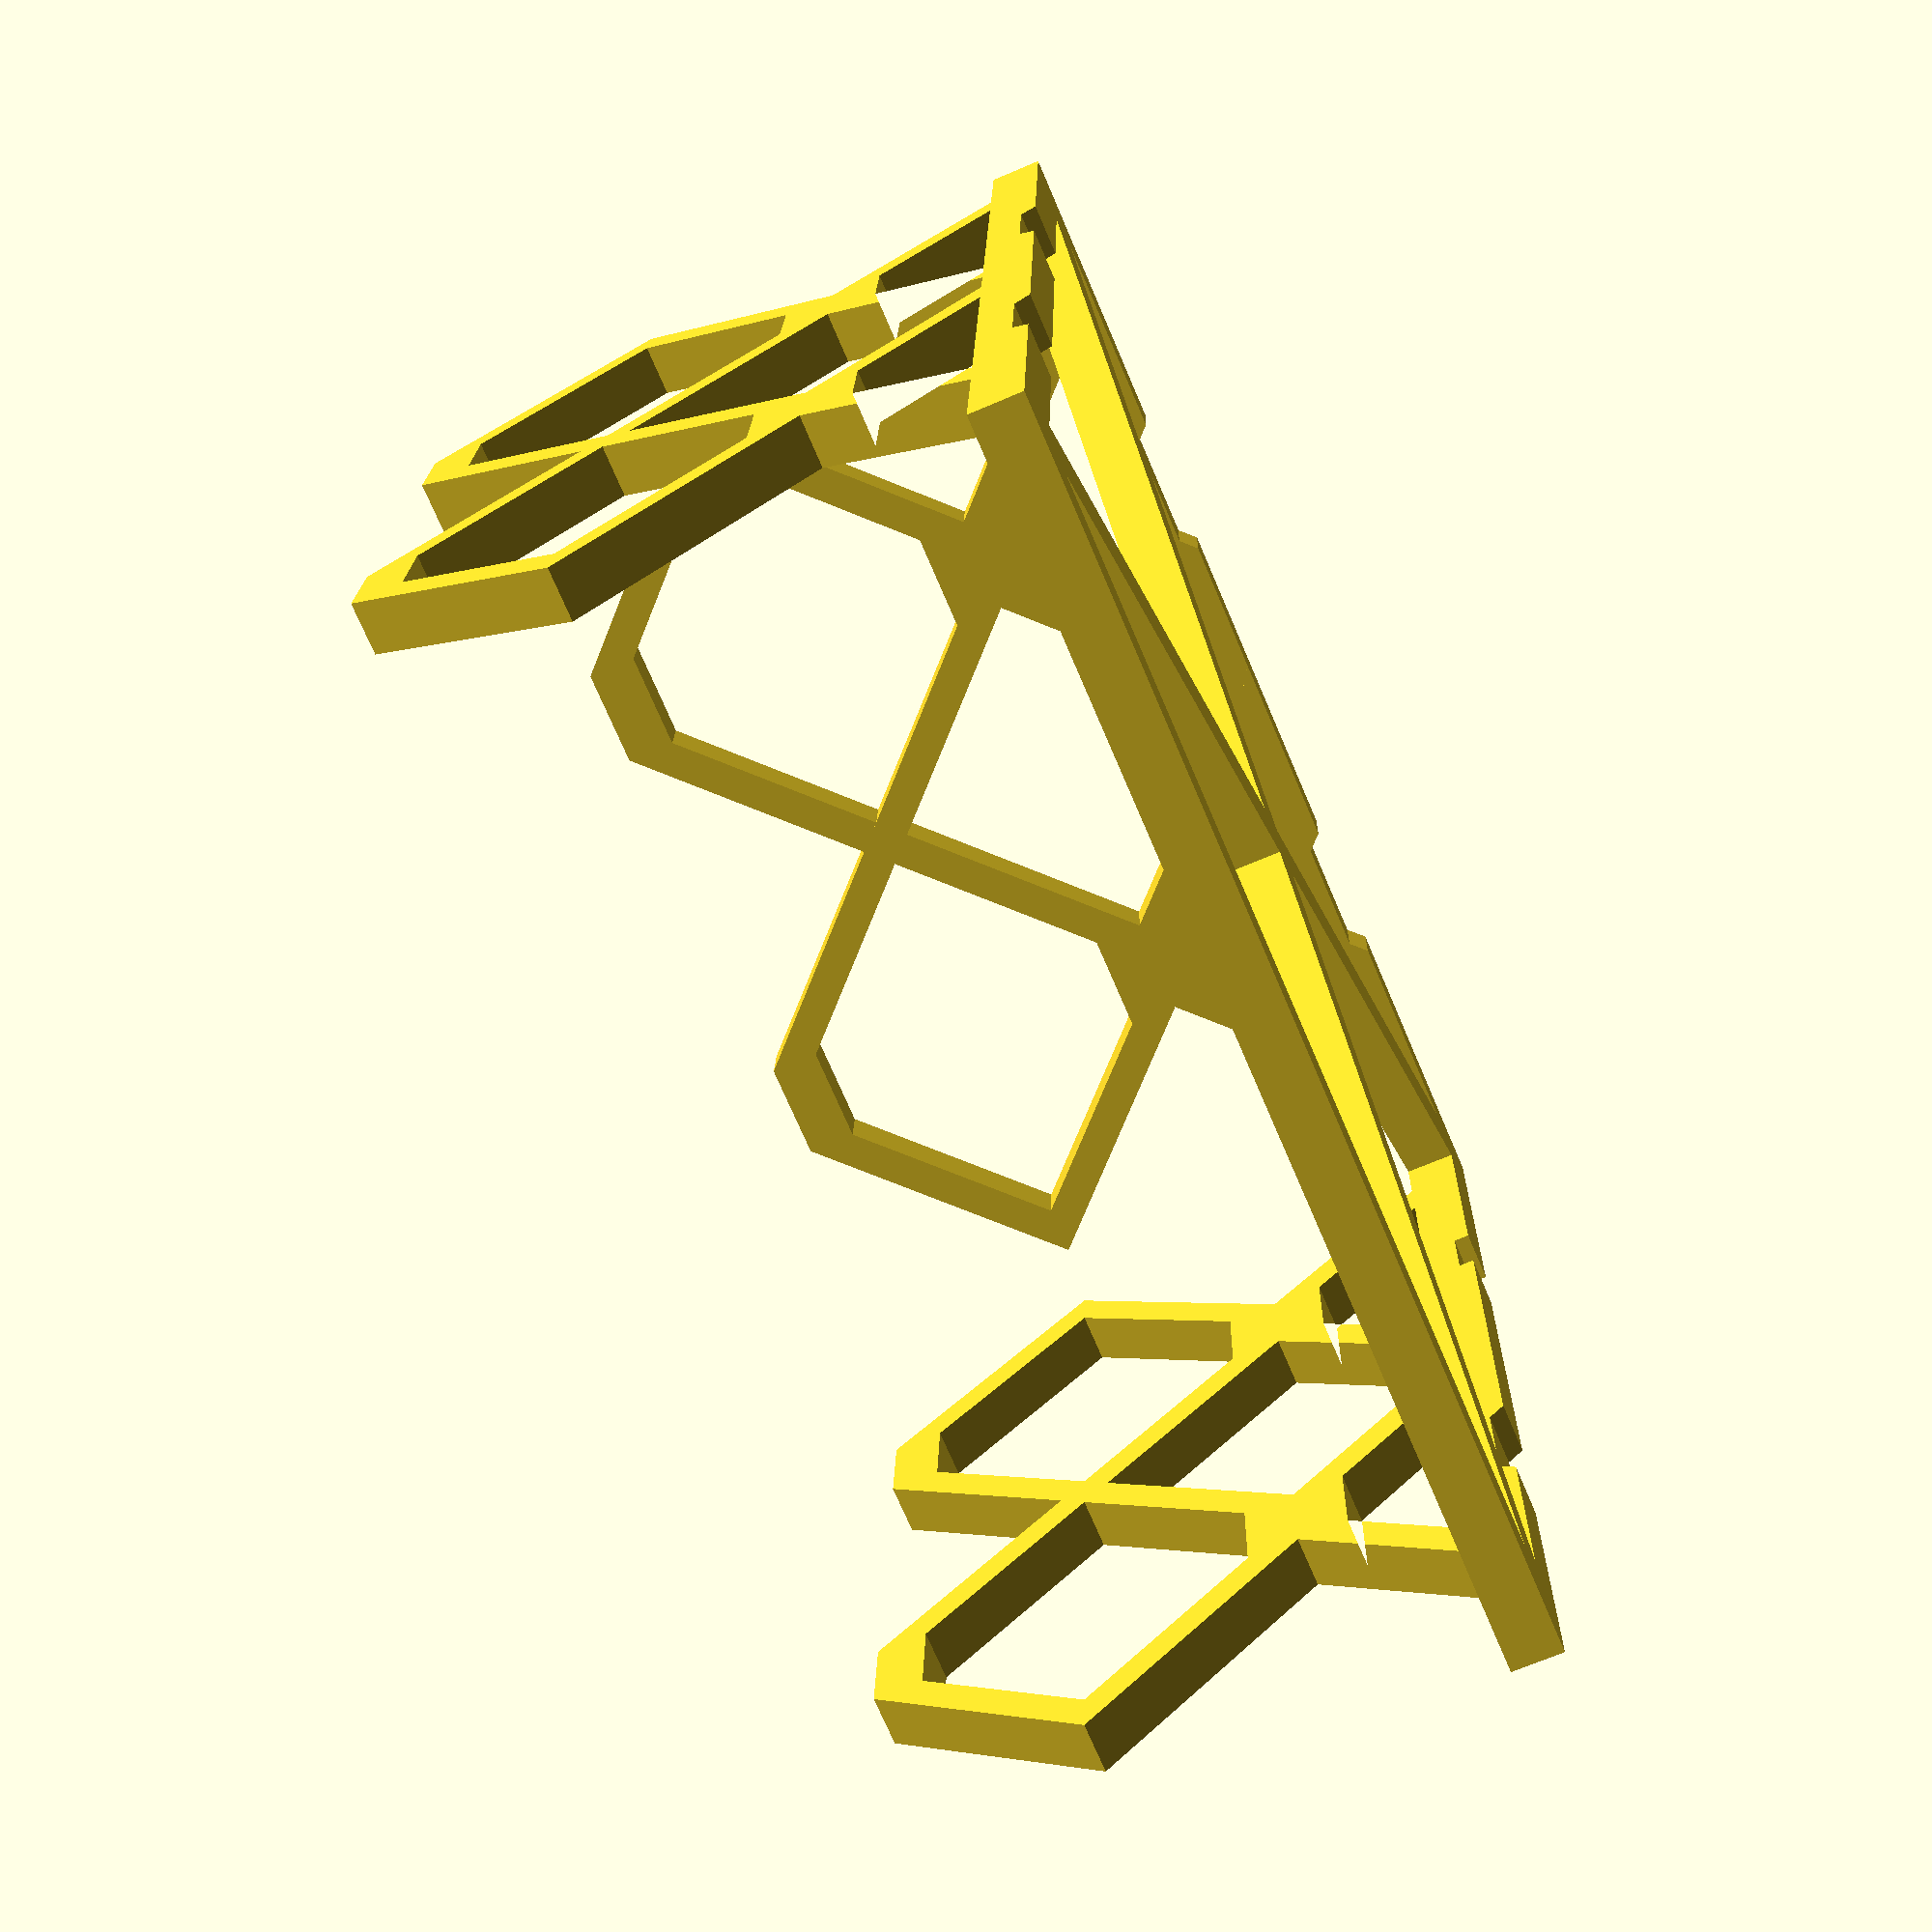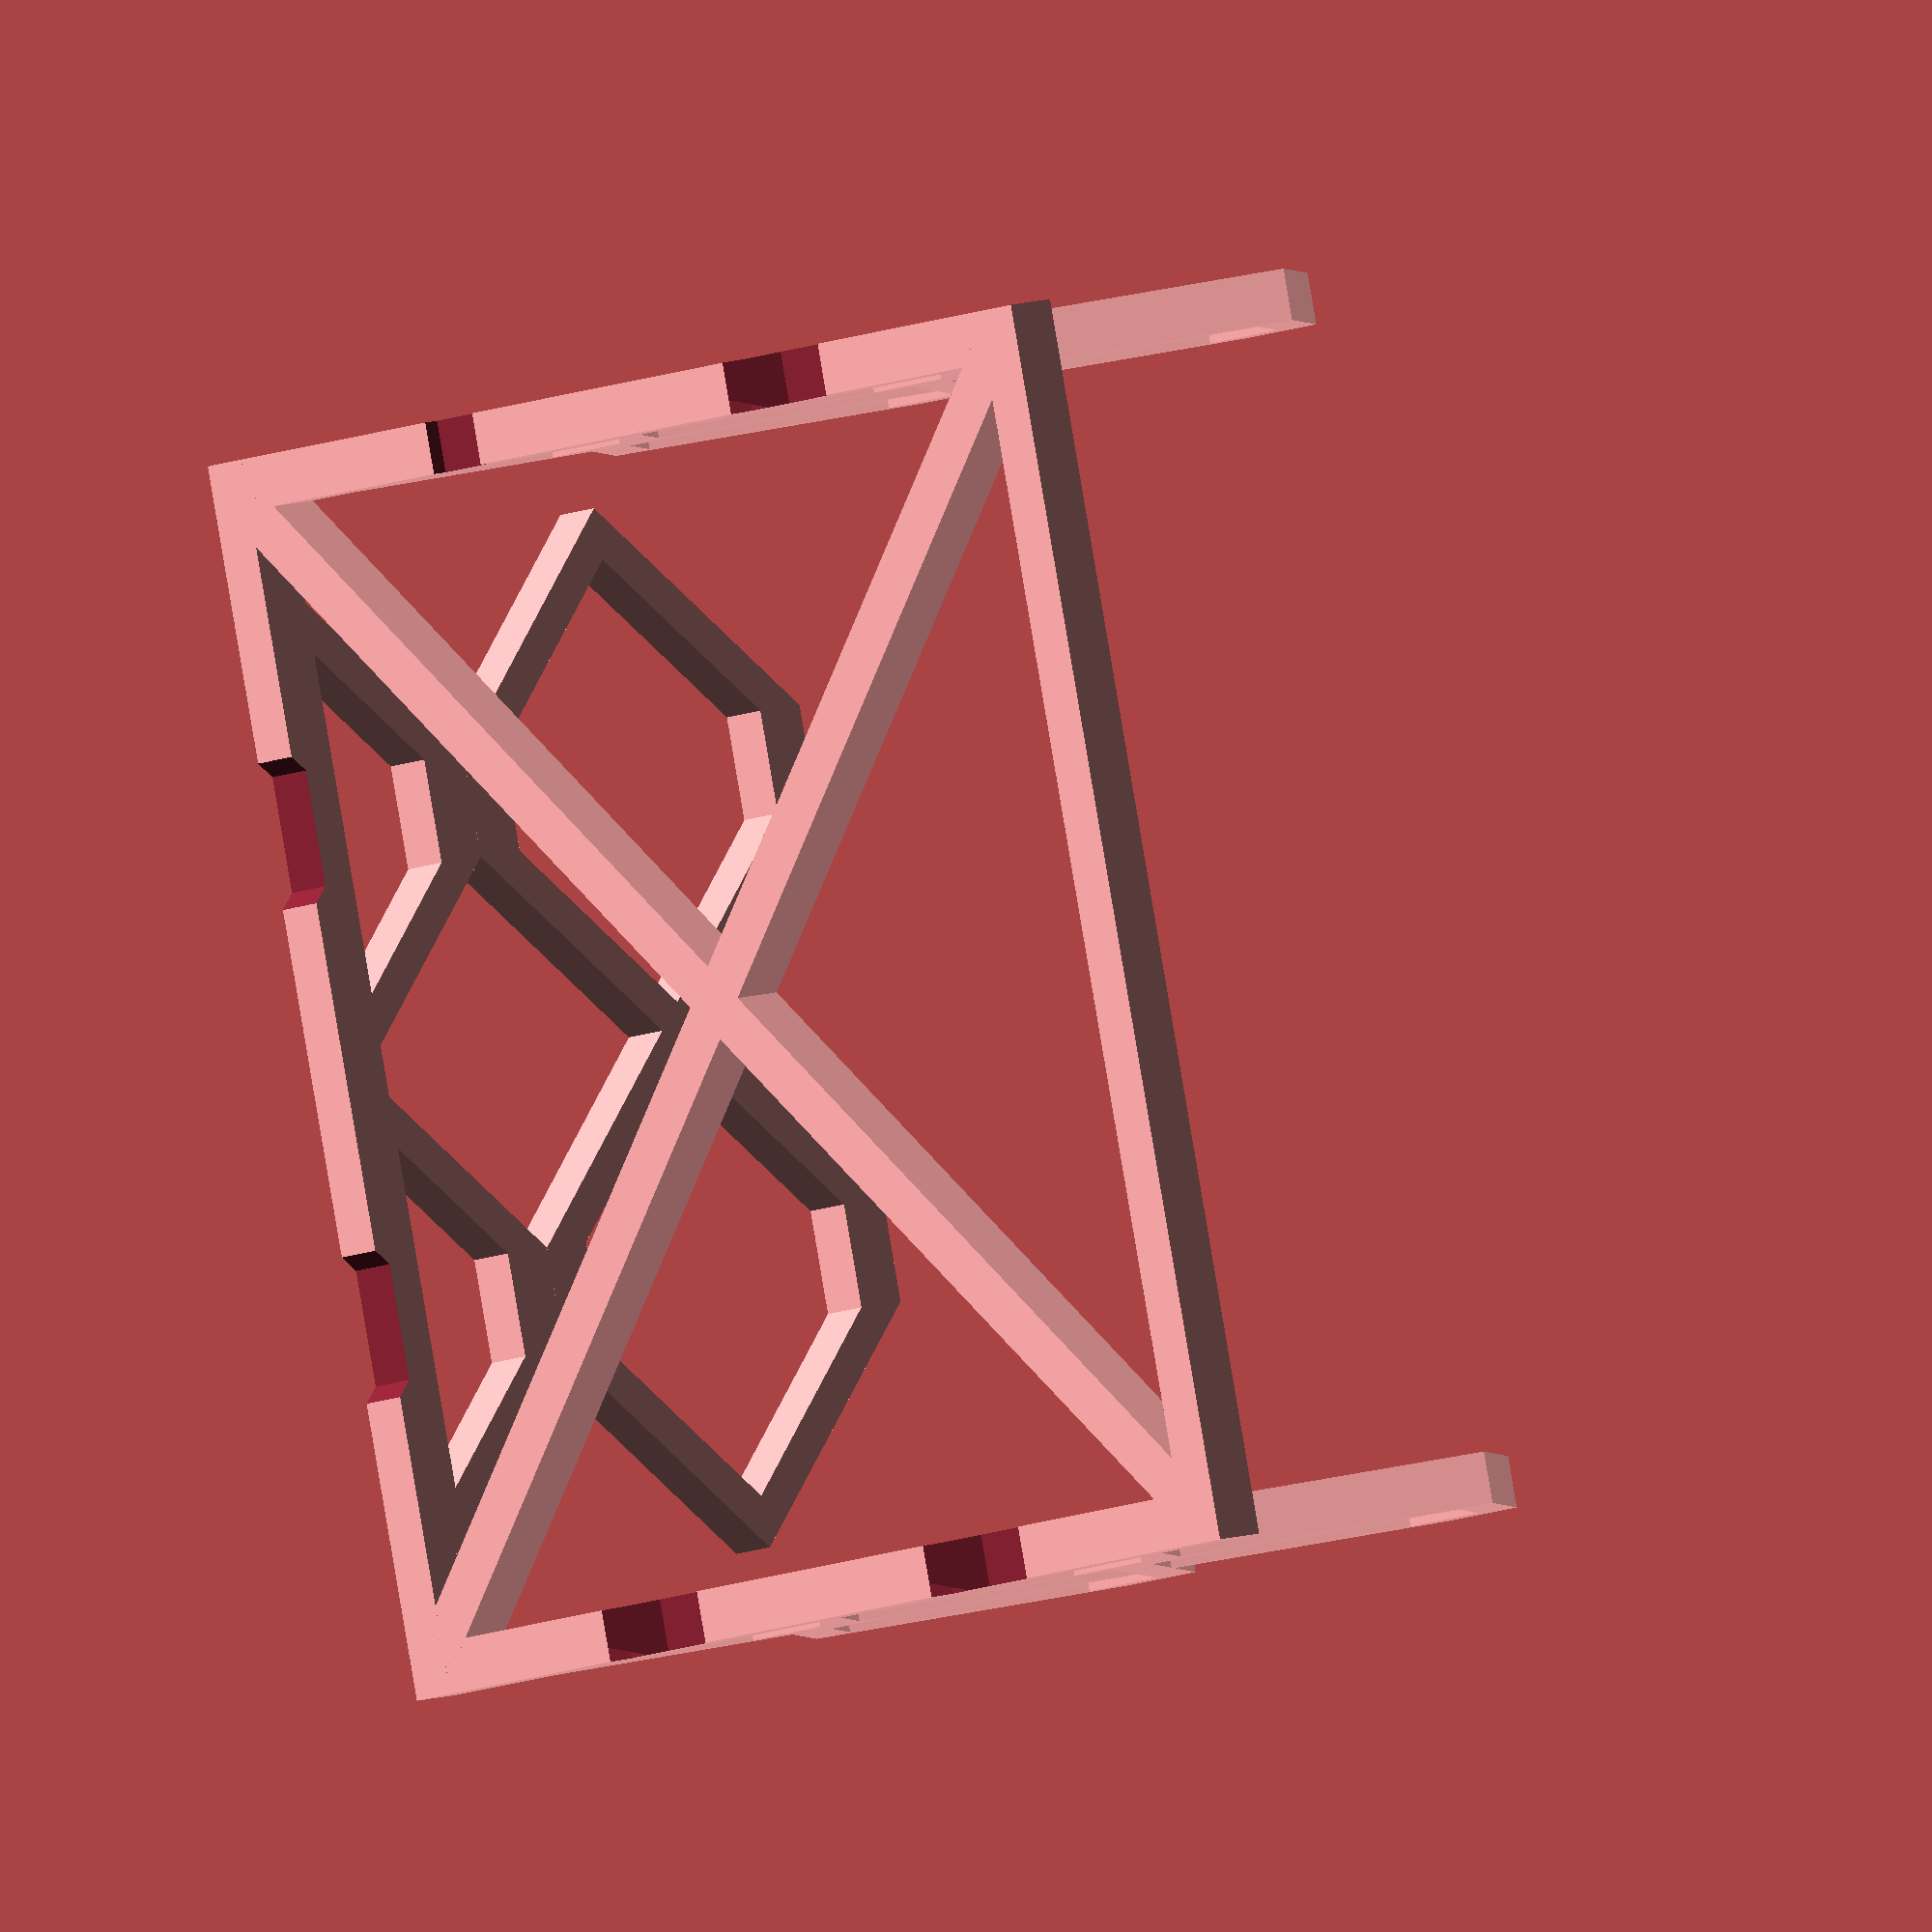
<openscad>
$fn=64;
difference(){union(){translate(v = [-57.5, 0])
translate(v = [-2.5, -60.0])
cube(size = [5, 120, 5]);
translate(v = [57.5, 0])
translate(v = [-2.5, -60.0])
cube(size = [5, 120, 5]);
translate(v = [0, -57.5])
rotate(a = [0, 0, 90])
translate(v = [-2.5, -60.0])
cube(size = [5, 120, 5]);
translate(v = [0, 57.5])
rotate(a = [0, 0, 90])
translate(v = [-2.5, -60.0])
cube(size = [5, 120, 5]);
rotate(a = [0, 0, 45])
translate(v = [-2.5, -77.78174593052023])
cube(size = [5, 155.56349186104046, 5]);
rotate(a = [0, 0, -45])
translate(v = [-2.5, -77.78174593052023])
cube(size = [5, 155.56349186104046, 5]);
translate(v = [57.5, 24.0])
union(){translate(v = [0, 0, 0.0])
translate(v = [2.5, -26.5])
rotate(a = [0, -90, 0])
linear_extrude(height = 5){polygon(points = [[0, 0], [21.5, 21.5], [21.5, 31.5], [0, 53.0], [0, 48.0], [16.5, 31.5], [16.5, 21.5], [0, 5], [0, 0]]);
}
translate(v = [0, 0, 21.5])
translate(v = [2.5, -26.5])
translate(v = [-5, 0, 21.5])
rotate(a = [0, 180, 0])
rotate(a = [0, -90, 0])
linear_extrude(height = 5){polygon(points = [[0, 0], [21.5, 21.5], [21.5, 31.5], [0, 53.0], [0, 48.0], [16.5, 31.5], [16.5, 21.5], [0, 5], [0, 0]]);
}
translate(v = [0, 0, 43.0])
translate(v = [2.5, -26.5])
rotate(a = [0, -90, 0])
linear_extrude(height = 5){polygon(points = [[0, 0], [21.5, 21.5], [21.5, 31.5], [0, 53.0], [0, 48.0], [16.5, 31.5], [16.5, 21.5], [0, 5], [0, 0]]);
}
}
translate(v = [57.5, -24.0])
union(){translate(v = [0, 0, 0.0])
translate(v = [2.5, -26.5])
rotate(a = [0, -90, 0])
linear_extrude(height = 5){polygon(points = [[0, 0], [21.5, 21.5], [21.5, 31.5], [0, 53.0], [0, 48.0], [16.5, 31.5], [16.5, 21.5], [0, 5], [0, 0]]);
}
translate(v = [0, 0, 21.5])
translate(v = [2.5, -26.5])
translate(v = [-5, 0, 21.5])
rotate(a = [0, 180, 0])
rotate(a = [0, -90, 0])
linear_extrude(height = 5){polygon(points = [[0, 0], [21.5, 21.5], [21.5, 31.5], [0, 53.0], [0, 48.0], [16.5, 31.5], [16.5, 21.5], [0, 5], [0, 0]]);
}
translate(v = [0, 0, 43.0])
translate(v = [2.5, -26.5])
rotate(a = [0, -90, 0])
linear_extrude(height = 5){polygon(points = [[0, 0], [21.5, 21.5], [21.5, 31.5], [0, 53.0], [0, 48.0], [16.5, 31.5], [16.5, 21.5], [0, 5], [0, 0]]);
}
}
translate(v = [-57.5, 24.0])
union(){translate(v = [0, 0, 0.0])
translate(v = [2.5, -26.5])
rotate(a = [0, -90, 0])
linear_extrude(height = 5){polygon(points = [[0, 0], [21.5, 21.5], [21.5, 31.5], [0, 53.0], [0, 48.0], [16.5, 31.5], [16.5, 21.5], [0, 5], [0, 0]]);
}
translate(v = [0, 0, 21.5])
translate(v = [2.5, -26.5])
translate(v = [-5, 0, 21.5])
rotate(a = [0, 180, 0])
rotate(a = [0, -90, 0])
linear_extrude(height = 5){polygon(points = [[0, 0], [21.5, 21.5], [21.5, 31.5], [0, 53.0], [0, 48.0], [16.5, 31.5], [16.5, 21.5], [0, 5], [0, 0]]);
}
translate(v = [0, 0, 43.0])
translate(v = [2.5, -26.5])
rotate(a = [0, -90, 0])
linear_extrude(height = 5){polygon(points = [[0, 0], [21.5, 21.5], [21.5, 31.5], [0, 53.0], [0, 48.0], [16.5, 31.5], [16.5, 21.5], [0, 5], [0, 0]]);
}
}
translate(v = [-57.5, -24.0])
union(){translate(v = [0, 0, 0.0])
translate(v = [2.5, -26.5])
rotate(a = [0, -90, 0])
linear_extrude(height = 5){polygon(points = [[0, 0], [21.5, 21.5], [21.5, 31.5], [0, 53.0], [0, 48.0], [16.5, 31.5], [16.5, 21.5], [0, 5], [0, 0]]);
}
translate(v = [0, 0, 21.5])
translate(v = [2.5, -26.5])
translate(v = [-5, 0, 21.5])
rotate(a = [0, 180, 0])
rotate(a = [0, -90, 0])
linear_extrude(height = 5){polygon(points = [[0, 0], [21.5, 21.5], [21.5, 31.5], [0, 53.0], [0, 48.0], [16.5, 31.5], [16.5, 21.5], [0, 5], [0, 0]]);
}
translate(v = [0, 0, 43.0])
translate(v = [2.5, -26.5])
rotate(a = [0, -90, 0])
linear_extrude(height = 5){polygon(points = [[0, 0], [21.5, 21.5], [21.5, 31.5], [0, 53.0], [0, 48.0], [16.5, 31.5], [16.5, 21.5], [0, 5], [0, 0]]);
}
}
translate(v = [24.0, 57.5])
rotate(a = [0, 0, 90])
union(){translate(v = [0, 0, 0.0])
translate(v = [2.5, -26.5])
rotate(a = [0, -90, 0])
linear_extrude(height = 5){polygon(points = [[0, 0], [21.5, 21.5], [21.5, 31.5], [0, 53.0], [0, 48.0], [16.5, 31.5], [16.5, 21.5], [0, 5], [0, 0]]);
}
translate(v = [0, 0, 21.5])
translate(v = [2.5, -26.5])
translate(v = [-5, 0, 21.5])
rotate(a = [0, 180, 0])
rotate(a = [0, -90, 0])
linear_extrude(height = 5){polygon(points = [[0, 0], [21.5, 21.5], [21.5, 31.5], [0, 53.0], [0, 48.0], [16.5, 31.5], [16.5, 21.5], [0, 5], [0, 0]]);
}
translate(v = [0, 0, 43.0])
translate(v = [2.5, -26.5])
rotate(a = [0, -90, 0])
linear_extrude(height = 5){polygon(points = [[0, 0], [21.5, 21.5], [21.5, 31.5], [0, 53.0], [0, 48.0], [16.5, 31.5], [16.5, 21.5], [0, 5], [0, 0]]);
}
}
translate(v = [-24.0, 57.5])
rotate(a = [0, 0, 90])
union(){translate(v = [0, 0, 0.0])
translate(v = [2.5, -26.5])
rotate(a = [0, -90, 0])
linear_extrude(height = 5){polygon(points = [[0, 0], [21.5, 21.5], [21.5, 31.5], [0, 53.0], [0, 48.0], [16.5, 31.5], [16.5, 21.5], [0, 5], [0, 0]]);
}
translate(v = [0, 0, 21.5])
translate(v = [2.5, -26.5])
translate(v = [-5, 0, 21.5])
rotate(a = [0, 180, 0])
rotate(a = [0, -90, 0])
linear_extrude(height = 5){polygon(points = [[0, 0], [21.5, 21.5], [21.5, 31.5], [0, 53.0], [0, 48.0], [16.5, 31.5], [16.5, 21.5], [0, 5], [0, 0]]);
}
translate(v = [0, 0, 43.0])
translate(v = [2.5, -26.5])
rotate(a = [0, -90, 0])
linear_extrude(height = 5){polygon(points = [[0, 0], [21.5, 21.5], [21.5, 31.5], [0, 53.0], [0, 48.0], [16.5, 31.5], [16.5, 21.5], [0, 5], [0, 0]]);
}
}
}
translate(v = [57.5, 24.0, -65])
union(){translate(v = [0, 0, 0.0])
translate(v = [3.5, -72.125])
rotate(a = [0, -90, 0])
linear_extrude(height = 7){polygon(points = [[0, 0], [66.5, 66.5], [66.5, 77.75], [0, 143.0], [0, 138.0], [61.5, 77.75], [61.5, 66.5], [0, 5], [0, 0]]);
}
}
translate(v = [57.5, -24.0, -65])
union(){translate(v = [0, 0, 0.0])
translate(v = [3.5, -72.125])
rotate(a = [0, -90, 0])
linear_extrude(height = 7){polygon(points = [[0, 0], [66.5, 66.5], [66.5, 77.75], [0, 143.0], [0, 138.0], [61.5, 77.75], [61.5, 66.5], [0, 5], [0, 0]]);
}
}
translate(v = [-57.5, 24.0, -65])
rotate(a = [0, 0, 90])
union(){translate(v = [0, 0, 0.0])
translate(v = [3.5, -72.125])
rotate(a = [0, -90, 0])
linear_extrude(height = 7){polygon(points = [[0, 0], [66.5, 66.5], [66.5, 77.75], [0, 143.0], [0, 138.0], [61.5, 77.75], [61.5, 66.5], [0, 5], [0, 0]]);
}
}
translate(v = [-57.5, -24.0, -65])
union(){translate(v = [0, 0, 0.0])
translate(v = [3.5, -72.125])
rotate(a = [0, -90, 0])
linear_extrude(height = 7){polygon(points = [[0, 0], [66.5, 66.5], [66.5, 77.75], [0, 143.0], [0, 138.0], [61.5, 77.75], [61.5, 66.5], [0, 5], [0, 0]]);
}
}
translate(v = [24.0, 57.5, -65])
rotate(a = [0, 0, 90])
union(){translate(v = [0, 0, 0.0])
translate(v = [3.5, -72.125])
rotate(a = [0, -90, 0])
linear_extrude(height = 7){polygon(points = [[0, 0], [66.5, 66.5], [66.5, 77.75], [0, 143.0], [0, 138.0], [61.5, 77.75], [61.5, 66.5], [0, 5], [0, 0]]);
}
}
translate(v = [-24.0, 57.5, -65])
rotate(a = [0, 0, 90])
union(){translate(v = [0, 0, 0.0])
translate(v = [3.5, -72.125])
rotate(a = [0, -90, 0])
linear_extrude(height = 7){polygon(points = [[0, 0], [66.5, 66.5], [66.5, 77.75], [0, 143.0], [0, 138.0], [61.5, 77.75], [61.5, 66.5], [0, 5], [0, 0]]);
}
}
}

</openscad>
<views>
elev=248.8 azim=176.6 roll=66.8 proj=p view=solid
elev=170.5 azim=284.6 roll=311.5 proj=o view=wireframe
</views>
